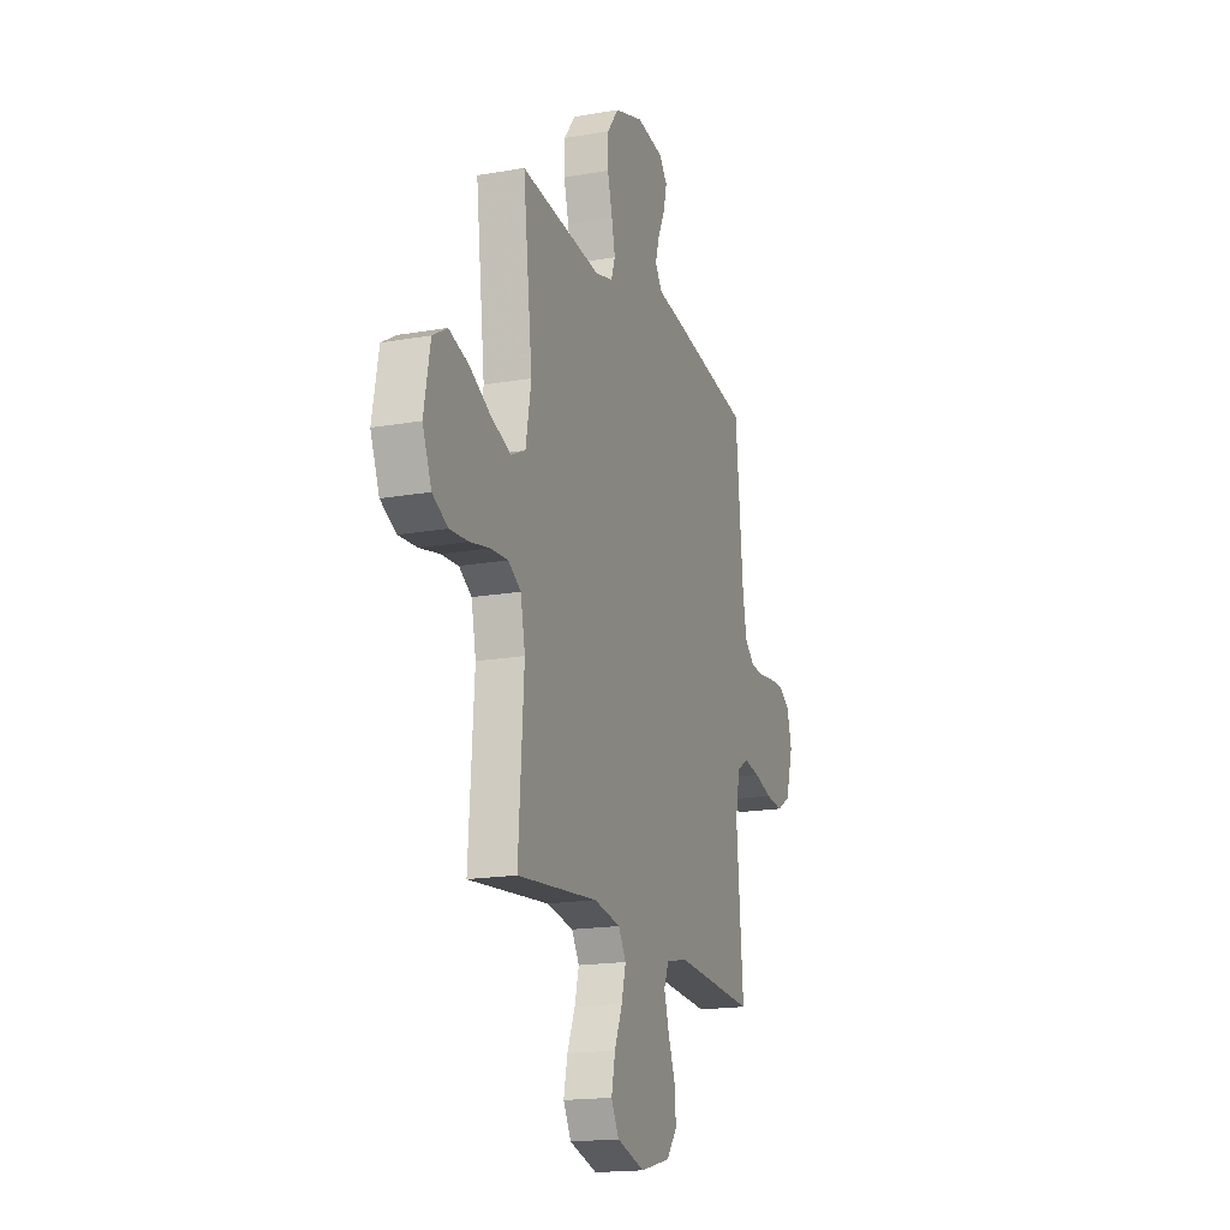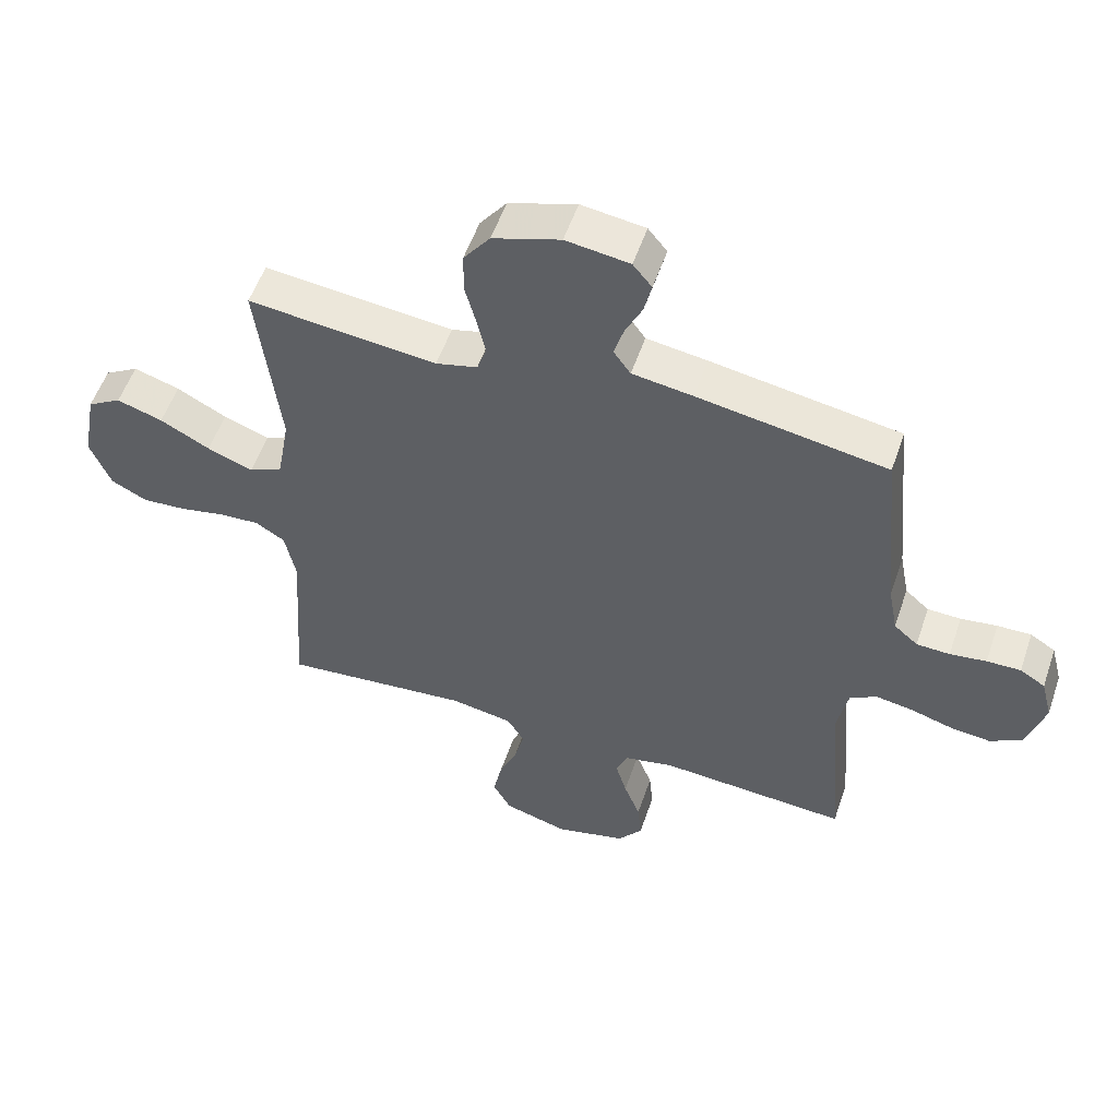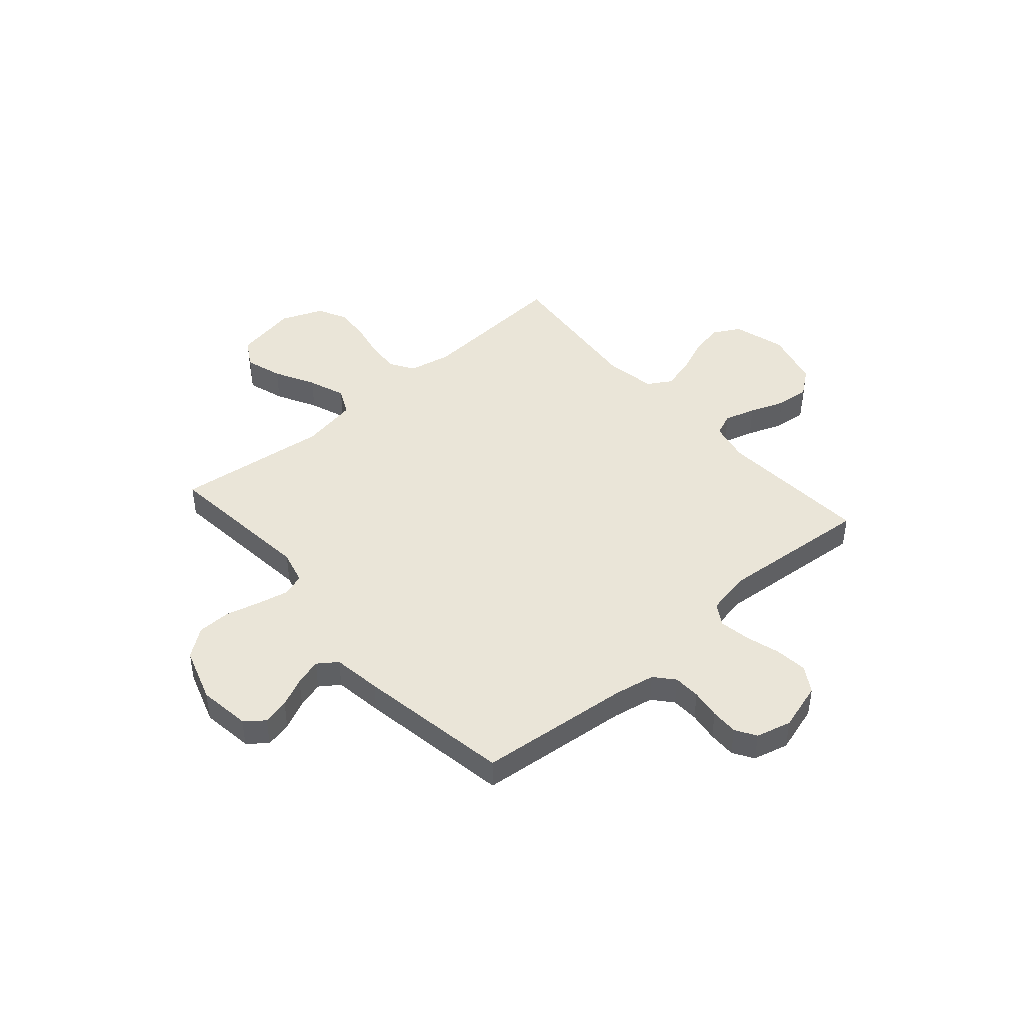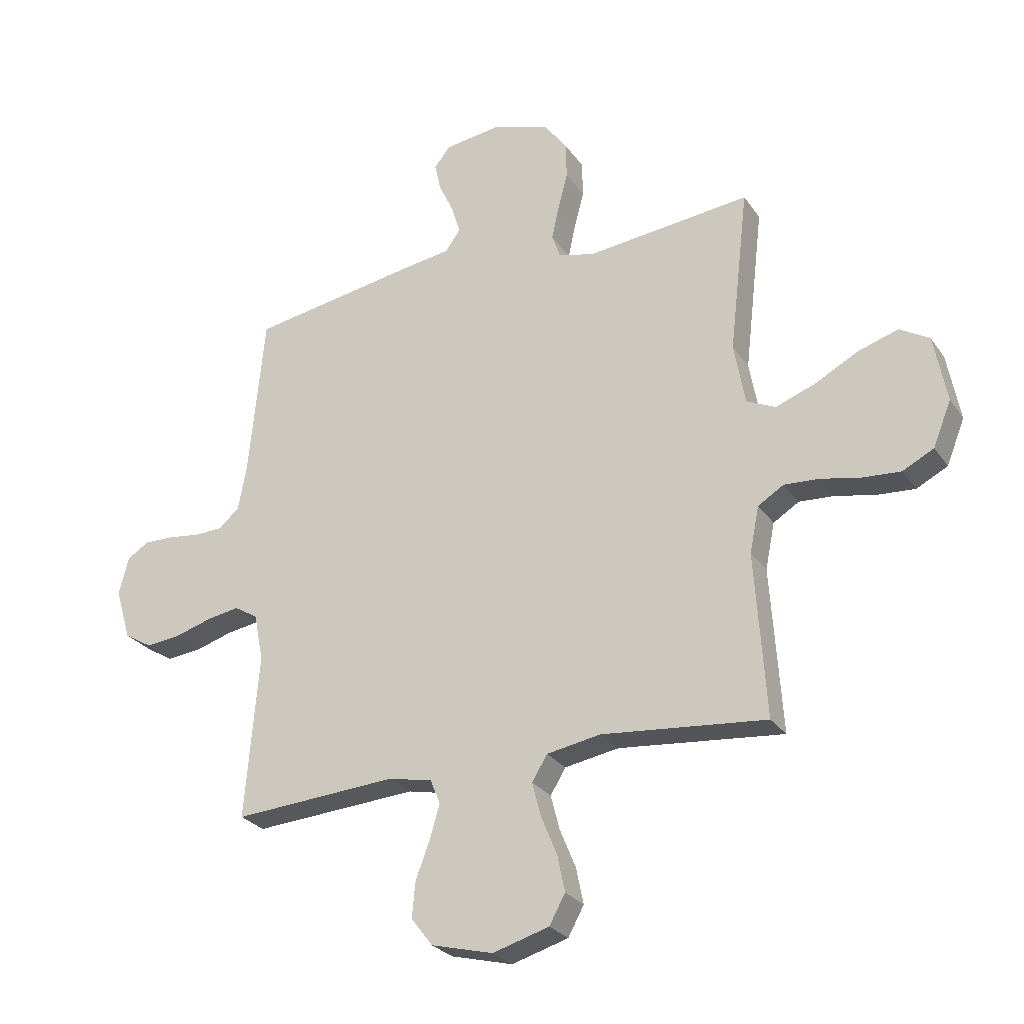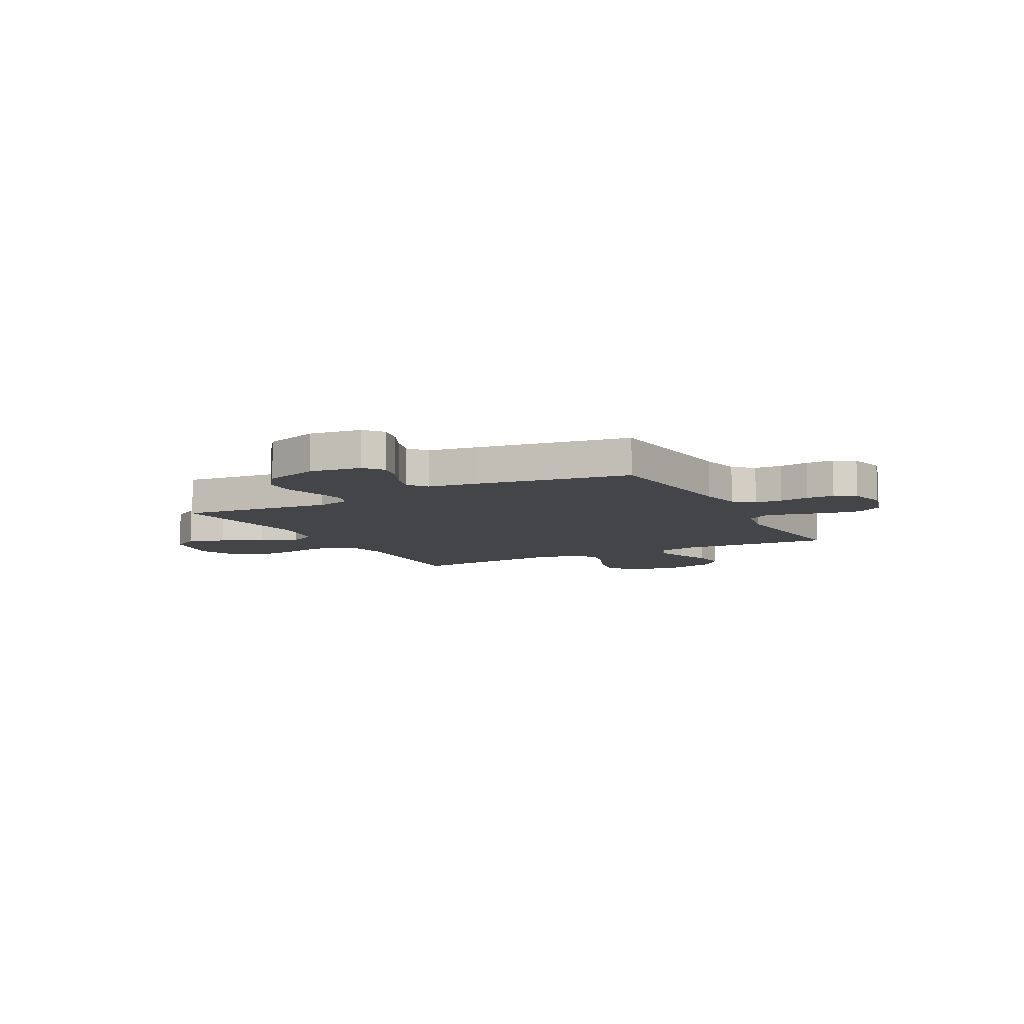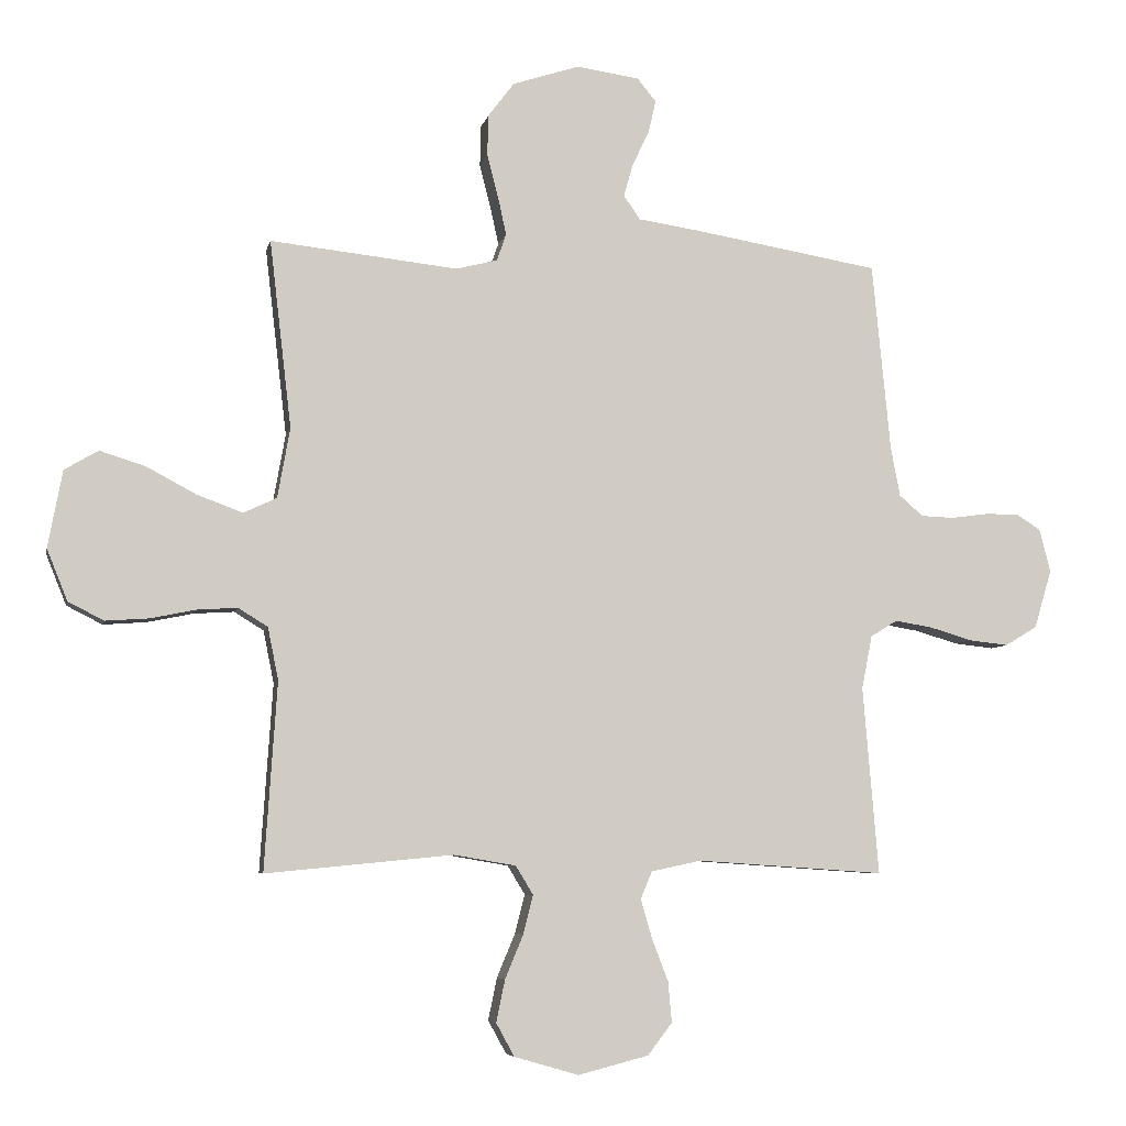
<metadata>
{"format":"obj","ext":"obj","renderer":"f3d","projection":"perspective","resolution":1024,"background":"white","views":[{"elev":-17.6,"azim":-70.8,"up":"+Z"},{"elev":54.6,"azim":18.7,"up":"+Z"},{"elev":44.6,"azim":48.9,"up":"+Y"},{"elev":-26.8,"azim":-152.9,"up":"+Z"},{"elev":-8.6,"azim":28.1,"up":"+Y"},{"elev":-6.2,"azim":-11.8,"up":"+Z"}]}
</metadata>
<code>
v -0.5 0.07 -0.5
v -0.48 0.07 -0.2
v -0.497 0.07 -0.116
v -0.544 0.07 -0.087
v -0.608 0.07 -0.091
v -0.681 0.07 -0.106
v -0.75 0.07 -0.111
v -0.807 0.07 -0.082
v -0.84 0.07 0
v -0.817 0.07 0.123
v -0.763 0.07 0.155
v -0.69 0.07 0.132
v -0.611 0.07 0.09
v -0.538 0.07 0.063
v -0.485 0.07 0.088
v -0.465 0.07 0.2
v -0.5 0.07 0.5
v -0.2 0.07 0.468
v -0.134 0.07 0.485
v -0.119 0.07 0.528
v -0.132 0.07 0.588
v -0.15 0.07 0.657
v -0.149 0.07 0.723
v -0.107 0.07 0.779
v 0 0.07 0.814
v 0.101 0.07 0.8
v 0.131 0.07 0.763
v 0.119 0.07 0.711
v 0.092 0.07 0.654
v 0.077 0.07 0.602
v 0.104 0.07 0.564
v 0.2 0.07 0.55
v 0.5 0.07 0.5
v 0.529 0.07 0.2
v 0.544 0.07 0.12
v 0.582 0.07 0.087
v 0.635 0.07 0.085
v 0.693 0.07 0.093
v 0.747 0.07 0.094
v 0.787 0.07 0.069
v 0.805 0.07 0
v 0.777 0.07 -0.094
v 0.726 0.07 -0.125
v 0.662 0.07 -0.118
v 0.595 0.07 -0.098
v 0.535 0.07 -0.088
v 0.492 0.07 -0.114
v 0.475 0.07 -0.2
v 0.5 0.07 -0.5
v 0.2 0.07 -0.48
v 0.12 0.07 -0.497
v 0.102 0.07 -0.541
v 0.12 0.07 -0.603
v 0.146 0.07 -0.671
v 0.152 0.07 -0.736
v 0.113 0.07 -0.787
v 0 0.07 -0.816
v -0.103 0.07 -0.786
v -0.132 0.07 -0.733
v -0.118 0.07 -0.666
v -0.089 0.07 -0.596
v -0.073 0.07 -0.534
v -0.101 0.07 -0.488
v -0.2 0.07 -0.471
v -0.5 0 -0.5
v -0.48 0 -0.2
v -0.497 0 -0.116
v -0.544 0 -0.087
v -0.608 0 -0.091
v -0.681 0 -0.106
v -0.75 0 -0.111
v -0.807 0 -0.082
v -0.84 0 0
v -0.817 0 0.123
v -0.763 0 0.155
v -0.69 0 0.132
v -0.611 0 0.09
v -0.538 0 0.063
v -0.485 0 0.088
v -0.465 0 0.2
v -0.5 0 0.5
v -0.2 0 0.468
v -0.134 0 0.485
v -0.119 0 0.528
v -0.132 0 0.588
v -0.15 0 0.657
v -0.149 0 0.723
v -0.107 0 0.779
v 0 0 0.814
v 0.101 0 0.8
v 0.131 0 0.763
v 0.119 0 0.711
v 0.092 0 0.654
v 0.077 0 0.602
v 0.104 0 0.564
v 0.2 0 0.55
v 0.5 0 0.5
v 0.529 0 0.2
v 0.544 0 0.12
v 0.582 0 0.087
v 0.635 0 0.085
v 0.693 0 0.093
v 0.747 0 0.094
v 0.787 0 0.069
v 0.805 0 0
v 0.777 0 -0.094
v 0.726 0 -0.125
v 0.662 0 -0.118
v 0.595 0 -0.098
v 0.535 0 -0.088
v 0.492 0 -0.114
v 0.475 0 -0.2
v 0.5 0 -0.5
v 0.2 0 -0.48
v 0.12 0 -0.497
v 0.102 0 -0.541
v 0.12 0 -0.603
v 0.146 0 -0.671
v 0.152 0 -0.736
v 0.113 0 -0.787
v 0 0 -0.816
v -0.103 0 -0.786
v -0.132 0 -0.733
v -0.118 0 -0.666
v -0.089 0 -0.596
v -0.073 0 -0.534
v -0.101 0 -0.488
v -0.2 0 -0.471
f 59 60 61
f 58 59 61
f 57 58 61
f 56 57 61
f 55 56 61
f 54 55 61
f 53 54 61
f 52 53 61 62
f 51 52 62 63
f 48 49 50
f 51 63 64
f 50 51 64
f 48 50 64
f 47 48 64
f 43 44 45
f 42 43 45
f 41 42 45
f 40 41 45
f 39 40 45
f 38 39 45
f 37 38 45
f 36 37 45 46
f 64 1 2
f 47 64 2
f 46 47 2
f 36 46 2
f 35 36 2
f 31 32 33 34
f 27 28 29
f 26 27 29
f 25 26 29
f 24 25 29
f 23 24 29
f 22 23 29
f 21 22 29
f 20 21 29 30
f 19 20 30 31
f 16 17 18
f 15 16 18 19
f 11 12 13
f 10 11 13
f 9 10 13
f 8 9 13
f 7 8 13
f 6 7 13
f 5 6 13
f 4 5 13 14
f 3 4 14 15
f 31 34 35
f 19 31 35
f 15 19 35
f 3 15 35
f 2 3 35
f 125 124 123
f 125 123 122
f 125 122 121
f 125 121 120
f 125 120 119
f 125 119 118
f 125 118 117
f 126 125 117 116
f 127 126 116 115
f 114 113 112
f 128 127 115
f 128 115 114
f 128 114 112
f 128 112 111
f 109 108 107
f 109 107 106
f 109 106 105
f 109 105 104
f 109 104 103
f 109 103 102
f 109 102 101
f 110 109 101 100
f 66 65 128
f 66 128 111
f 66 111 110
f 66 110 100
f 66 100 99
f 98 97 96 95
f 93 92 91
f 93 91 90
f 93 90 89
f 93 89 88
f 93 88 87
f 93 87 86
f 93 86 85
f 94 93 85 84
f 95 94 84 83
f 82 81 80
f 83 82 80 79
f 77 76 75
f 77 75 74
f 77 74 73
f 77 73 72
f 77 72 71
f 77 71 70
f 77 70 69
f 78 77 69 68
f 79 78 68 67
f 99 98 95
f 99 95 83
f 99 83 79
f 99 79 67
f 99 67 66
f 1 65 66 2
f 2 66 67 3
f 3 67 68 4
f 4 68 69 5
f 5 69 70 6
f 6 70 71 7
f 7 71 72 8
f 8 72 73 9
f 9 73 74 10
f 10 74 75 11
f 11 75 76 12
f 12 76 77 13
f 13 77 78 14
f 14 78 79 15
f 15 79 80 16
f 16 80 81 17
f 17 81 82 18
f 18 82 83 19
f 19 83 84 20
f 20 84 85 21
f 21 85 86 22
f 22 86 87 23
f 23 87 88 24
f 24 88 89 25
f 25 89 90 26
f 26 90 91 27
f 27 91 92 28
f 28 92 93 29
f 29 93 94 30
f 30 94 95 31
f 31 95 96 32
f 32 96 97 33
f 33 97 98 34
f 34 98 99 35
f 35 99 100 36
f 36 100 101 37
f 37 101 102 38
f 38 102 103 39
f 39 103 104 40
f 40 104 105 41
f 41 105 106 42
f 42 106 107 43
f 43 107 108 44
f 44 108 109 45
f 45 109 110 46
f 46 110 111 47
f 47 111 112 48
f 48 112 113 49
f 49 113 114 50
f 50 114 115 51
f 51 115 116 52
f 52 116 117 53
f 53 117 118 54
f 54 118 119 55
f 55 119 120 56
f 56 120 121 57
f 57 121 122 58
f 58 122 123 59
f 59 123 124 60
f 60 124 125 61
f 61 125 126 62
f 62 126 127 63
f 63 127 128 64
f 64 128 65 1

</code>
